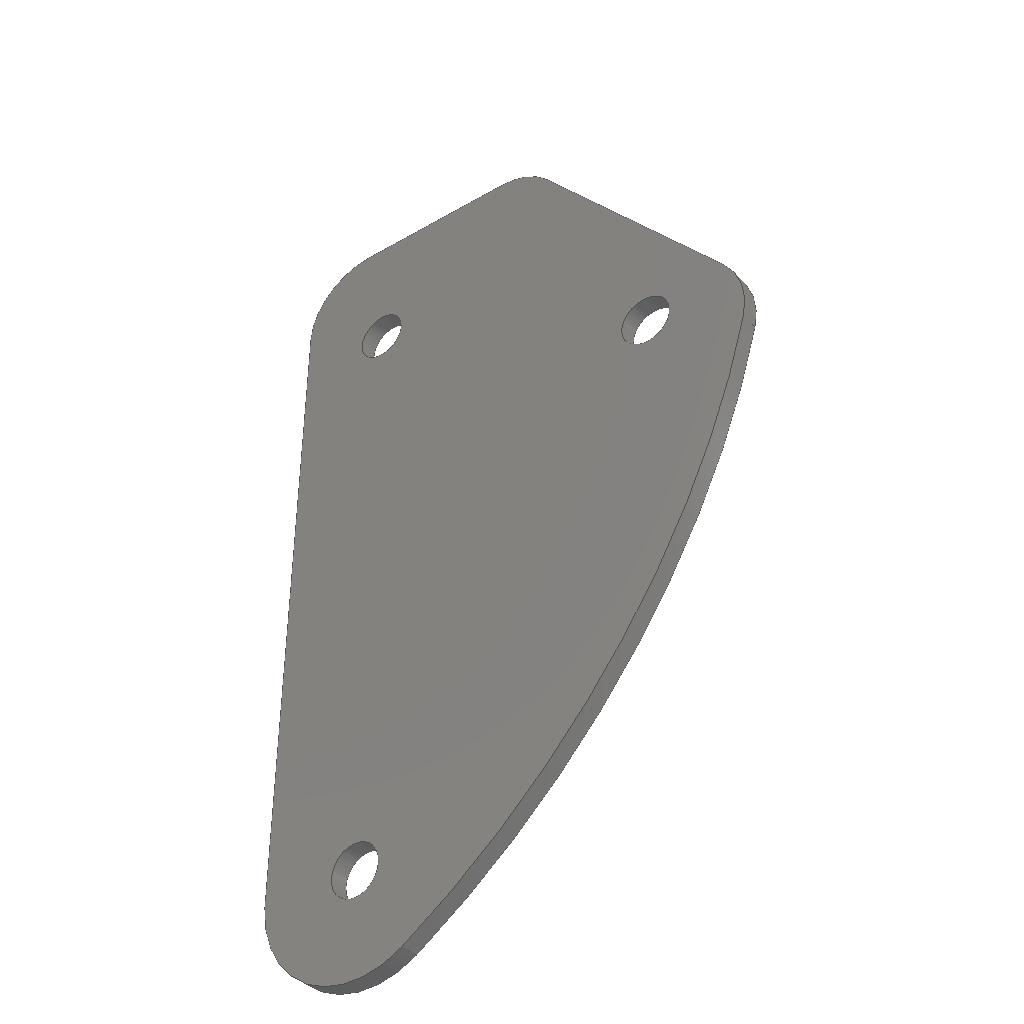
<metadata>
{"format":"step","ext":"stp","renderer":"f3d","projection":"perspective","resolution":1024,"background":"white","views":[{"elev":-37.2,"azim":36.8,"up":"+Z"}]}
</metadata>
<code>
ISO-10303-21;
DATA;
#1=MECHANICAL_DESIGN_GEOMETRIC_PRESENTATION_REPRESENTATION('',(#4),#441);
#2=SHAPE_REPRESENTATION_RELATIONSHIP('SRR','None',#452,#3);
#3=ADVANCED_BREP_SHAPE_REPRESENTATION('',(#5),#440);
#4=STYLED_ITEM('',(#461),#5);
#5=MANIFOLD_SOLID_BREP('Solid1',#241);
#6=FACE_BOUND('',#42,.T.);
#7=FACE_BOUND('',#43,.T.);
#8=FACE_BOUND('',#44,.T.);
#9=FACE_BOUND('',#46,.T.);
#10=FACE_BOUND('',#47,.T.);
#11=FACE_BOUND('',#48,.T.);
#12=PLANE('',#272);
#13=PLANE('',#282);
#14=PLANE('',#286);
#15=PLANE('',#290);
#16=PLANE('',#291);
#17=FACE_OUTER_BOUND('',#30,.T.);
#18=FACE_OUTER_BOUND('',#31,.T.);
#19=FACE_OUTER_BOUND('',#32,.T.);
#20=FACE_OUTER_BOUND('',#33,.T.);
#21=FACE_OUTER_BOUND('',#34,.T.);
#22=FACE_OUTER_BOUND('',#35,.T.);
#23=FACE_OUTER_BOUND('',#36,.T.);
#24=FACE_OUTER_BOUND('',#37,.T.);
#25=FACE_OUTER_BOUND('',#38,.T.);
#26=FACE_OUTER_BOUND('',#39,.T.);
#27=FACE_OUTER_BOUND('',#40,.T.);
#28=FACE_OUTER_BOUND('',#41,.T.);
#29=FACE_OUTER_BOUND('',#45,.T.);
#30=EDGE_LOOP('',(#154,#155,#156,#157));
#31=EDGE_LOOP('',(#158,#159,#160,#161));
#32=EDGE_LOOP('',(#162,#163,#164,#165));
#33=EDGE_LOOP('',(#166,#167,#168,#169));
#34=EDGE_LOOP('',(#170,#171,#172,#173));
#35=EDGE_LOOP('',(#174,#175,#176,#177));
#36=EDGE_LOOP('',(#178,#179,#180,#181));
#37=EDGE_LOOP('',(#182,#183,#184,#185));
#38=EDGE_LOOP('',(#186,#187,#188,#189));
#39=EDGE_LOOP('',(#190,#191,#192,#193));
#40=EDGE_LOOP('',(#194,#195,#196,#197));
#41=EDGE_LOOP('',(#198,#199,#200,#201,#202,#203,#204,#205));
#42=EDGE_LOOP('',(#206));
#43=EDGE_LOOP('',(#207));
#44=EDGE_LOOP('',(#208));
#45=EDGE_LOOP('',(#209,#210,#211,#212,#213,#214,#215,#216));
#46=EDGE_LOOP('',(#217));
#47=EDGE_LOOP('',(#218));
#48=EDGE_LOOP('',(#219));
#49=LINE('',#374,#66);
#50=LINE('',#380,#67);
#51=LINE('',#386,#68);
#52=LINE('',#391,#69);
#53=LINE('',#393,#70);
#54=LINE('',#395,#71);
#55=LINE('',#396,#72);
#56=LINE('',#402,#73);
#57=LINE('',#408,#74);
#58=LINE('',#414,#75);
#59=LINE('',#417,#76);
#60=LINE('',#419,#77);
#61=LINE('',#420,#78);
#62=LINE('',#426,#79);
#63=LINE('',#429,#80);
#64=LINE('',#431,#81);
#65=LINE('',#432,#82);
#66=VECTOR('',#298,0.086);
#67=VECTOR('',#305,0.086);
#68=VECTOR('',#312,0.086);
#69=VECTOR('',#317,0.3937);
#70=VECTOR('',#318,0.3937);
#71=VECTOR('',#319,0.3937);
#72=VECTOR('',#320,0.3937);
#73=VECTOR('',#327,0.3937);
#74=VECTOR('',#334,0.3937);
#75=VECTOR('',#341,0.3937);
#76=VECTOR('',#344,0.3937);
#77=VECTOR('',#345,0.3937);
#78=VECTOR('',#346,0.3937);
#79=VECTOR('',#353,0.3937);
#80=VECTOR('',#356,0.3937);
#81=VECTOR('',#357,0.3937);
#82=VECTOR('',#358,0.3937);
#83=CIRCLE('',#264,0.086);
#84=CIRCLE('',#265,0.086);
#85=CIRCLE('',#267,0.086);
#86=CIRCLE('',#268,0.086);
#87=CIRCLE('',#270,0.086);
#88=CIRCLE('',#271,0.086);
#89=CIRCLE('',#274,0.25);
#90=CIRCLE('',#275,0.25);
#91=CIRCLE('',#277,2.817);
#92=CIRCLE('',#278,2.817);
#93=CIRCLE('',#280,0.336);
#94=CIRCLE('',#281,0.336);
#95=CIRCLE('',#284,0.25);
#96=CIRCLE('',#285,0.25);
#97=CIRCLE('',#288,0.25);
#98=CIRCLE('',#289,0.25);
#99=VERTEX_POINT('',#371);
#100=VERTEX_POINT('',#373);
#101=VERTEX_POINT('',#377);
#102=VERTEX_POINT('',#379);
#103=VERTEX_POINT('',#383);
#104=VERTEX_POINT('',#385);
#105=VERTEX_POINT('',#389);
#106=VERTEX_POINT('',#390);
#107=VERTEX_POINT('',#392);
#108=VERTEX_POINT('',#394);
#109=VERTEX_POINT('',#398);
#110=VERTEX_POINT('',#400);
#111=VERTEX_POINT('',#404);
#112=VERTEX_POINT('',#406);
#113=VERTEX_POINT('',#410);
#114=VERTEX_POINT('',#412);
#115=VERTEX_POINT('',#416);
#116=VERTEX_POINT('',#418);
#117=VERTEX_POINT('',#422);
#118=VERTEX_POINT('',#424);
#119=VERTEX_POINT('',#428);
#120=VERTEX_POINT('',#430);
#121=EDGE_CURVE('',#99,#99,#83,.T.);
#122=EDGE_CURVE('',#99,#100,#49,.T.);
#123=EDGE_CURVE('',#100,#100,#84,.T.);
#124=EDGE_CURVE('',#101,#101,#85,.T.);
#125=EDGE_CURVE('',#101,#102,#50,.T.);
#126=EDGE_CURVE('',#102,#102,#86,.T.);
#127=EDGE_CURVE('',#103,#103,#87,.T.);
#128=EDGE_CURVE('',#103,#104,#51,.T.);
#129=EDGE_CURVE('',#104,#104,#88,.T.);
#130=EDGE_CURVE('',#105,#106,#52,.T.);
#131=EDGE_CURVE('',#106,#107,#53,.T.);
#132=EDGE_CURVE('',#108,#107,#54,.T.);
#133=EDGE_CURVE('',#105,#108,#55,.T.);
#134=EDGE_CURVE('',#109,#105,#89,.T.);
#135=EDGE_CURVE('',#110,#108,#90,.T.);
#136=EDGE_CURVE('',#109,#110,#56,.T.);
#137=EDGE_CURVE('',#111,#109,#91,.T.);
#138=EDGE_CURVE('',#112,#110,#92,.T.);
#139=EDGE_CURVE('',#111,#112,#57,.T.);
#140=EDGE_CURVE('',#113,#111,#93,.T.);
#141=EDGE_CURVE('',#114,#112,#94,.T.);
#142=EDGE_CURVE('',#113,#114,#58,.T.);
#143=EDGE_CURVE('',#115,#113,#59,.T.);
#144=EDGE_CURVE('',#116,#114,#60,.T.);
#145=EDGE_CURVE('',#115,#116,#61,.T.);
#146=EDGE_CURVE('',#117,#115,#95,.T.);
#147=EDGE_CURVE('',#118,#116,#96,.T.);
#148=EDGE_CURVE('',#117,#118,#62,.T.);
#149=EDGE_CURVE('',#119,#117,#63,.T.);
#150=EDGE_CURVE('',#120,#118,#64,.T.);
#151=EDGE_CURVE('',#119,#120,#65,.T.);
#152=EDGE_CURVE('',#106,#119,#97,.T.);
#153=EDGE_CURVE('',#107,#120,#98,.T.);
#154=ORIENTED_EDGE('',*,*,#121,.T.);
#155=ORIENTED_EDGE('',*,*,#122,.T.);
#156=ORIENTED_EDGE('',*,*,#123,.F.);
#157=ORIENTED_EDGE('',*,*,#122,.F.);
#158=ORIENTED_EDGE('',*,*,#124,.T.);
#159=ORIENTED_EDGE('',*,*,#125,.T.);
#160=ORIENTED_EDGE('',*,*,#126,.F.);
#161=ORIENTED_EDGE('',*,*,#125,.F.);
#162=ORIENTED_EDGE('',*,*,#127,.T.);
#163=ORIENTED_EDGE('',*,*,#128,.T.);
#164=ORIENTED_EDGE('',*,*,#129,.F.);
#165=ORIENTED_EDGE('',*,*,#128,.F.);
#166=ORIENTED_EDGE('',*,*,#130,.T.);
#167=ORIENTED_EDGE('',*,*,#131,.T.);
#168=ORIENTED_EDGE('',*,*,#132,.F.);
#169=ORIENTED_EDGE('',*,*,#133,.F.);
#170=ORIENTED_EDGE('',*,*,#134,.T.);
#171=ORIENTED_EDGE('',*,*,#133,.T.);
#172=ORIENTED_EDGE('',*,*,#135,.F.);
#173=ORIENTED_EDGE('',*,*,#136,.F.);
#174=ORIENTED_EDGE('',*,*,#137,.T.);
#175=ORIENTED_EDGE('',*,*,#136,.T.);
#176=ORIENTED_EDGE('',*,*,#138,.F.);
#177=ORIENTED_EDGE('',*,*,#139,.F.);
#178=ORIENTED_EDGE('',*,*,#140,.T.);
#179=ORIENTED_EDGE('',*,*,#139,.T.);
#180=ORIENTED_EDGE('',*,*,#141,.F.);
#181=ORIENTED_EDGE('',*,*,#142,.F.);
#182=ORIENTED_EDGE('',*,*,#143,.T.);
#183=ORIENTED_EDGE('',*,*,#142,.T.);
#184=ORIENTED_EDGE('',*,*,#144,.F.);
#185=ORIENTED_EDGE('',*,*,#145,.F.);
#186=ORIENTED_EDGE('',*,*,#146,.T.);
#187=ORIENTED_EDGE('',*,*,#145,.T.);
#188=ORIENTED_EDGE('',*,*,#147,.F.);
#189=ORIENTED_EDGE('',*,*,#148,.F.);
#190=ORIENTED_EDGE('',*,*,#149,.T.);
#191=ORIENTED_EDGE('',*,*,#148,.T.);
#192=ORIENTED_EDGE('',*,*,#150,.F.);
#193=ORIENTED_EDGE('',*,*,#151,.F.);
#194=ORIENTED_EDGE('',*,*,#152,.T.);
#195=ORIENTED_EDGE('',*,*,#151,.T.);
#196=ORIENTED_EDGE('',*,*,#153,.F.);
#197=ORIENTED_EDGE('',*,*,#131,.F.);
#198=ORIENTED_EDGE('',*,*,#153,.T.);
#199=ORIENTED_EDGE('',*,*,#150,.T.);
#200=ORIENTED_EDGE('',*,*,#147,.T.);
#201=ORIENTED_EDGE('',*,*,#144,.T.);
#202=ORIENTED_EDGE('',*,*,#141,.T.);
#203=ORIENTED_EDGE('',*,*,#138,.T.);
#204=ORIENTED_EDGE('',*,*,#135,.T.);
#205=ORIENTED_EDGE('',*,*,#132,.T.);
#206=ORIENTED_EDGE('',*,*,#129,.T.);
#207=ORIENTED_EDGE('',*,*,#126,.T.);
#208=ORIENTED_EDGE('',*,*,#123,.T.);
#209=ORIENTED_EDGE('',*,*,#152,.F.);
#210=ORIENTED_EDGE('',*,*,#130,.F.);
#211=ORIENTED_EDGE('',*,*,#134,.F.);
#212=ORIENTED_EDGE('',*,*,#137,.F.);
#213=ORIENTED_EDGE('',*,*,#140,.F.);
#214=ORIENTED_EDGE('',*,*,#143,.F.);
#215=ORIENTED_EDGE('',*,*,#146,.F.);
#216=ORIENTED_EDGE('',*,*,#149,.F.);
#217=ORIENTED_EDGE('',*,*,#127,.F.);
#218=ORIENTED_EDGE('',*,*,#124,.F.);
#219=ORIENTED_EDGE('',*,*,#121,.F.);
#220=CYLINDRICAL_SURFACE('',#263,0.086);
#221=CYLINDRICAL_SURFACE('',#266,0.086);
#222=CYLINDRICAL_SURFACE('',#269,0.086);
#223=CYLINDRICAL_SURFACE('',#273,0.25);
#224=CYLINDRICAL_SURFACE('',#276,2.817);
#225=CYLINDRICAL_SURFACE('',#279,0.336);
#226=CYLINDRICAL_SURFACE('',#283,0.25);
#227=CYLINDRICAL_SURFACE('',#287,0.25);
#228=ADVANCED_FACE('',(#17),#220,.F.);
#229=ADVANCED_FACE('',(#18),#221,.F.);
#230=ADVANCED_FACE('',(#19),#222,.F.);
#231=ADVANCED_FACE('',(#20),#12,.T.);
#232=ADVANCED_FACE('',(#21),#223,.T.);
#233=ADVANCED_FACE('',(#22),#224,.T.);
#234=ADVANCED_FACE('',(#23),#225,.T.);
#235=ADVANCED_FACE('',(#24),#13,.T.);
#236=ADVANCED_FACE('',(#25),#226,.T.);
#237=ADVANCED_FACE('',(#26),#14,.T.);
#238=ADVANCED_FACE('',(#27),#227,.T.);
#239=ADVANCED_FACE('',(#28,#6,#7,#8),#15,.T.);
#240=ADVANCED_FACE('',(#29,#9,#10,#11),#16,.F.);
#241=CLOSED_SHELL('',(#228,#229,#230,#231,#232,#233,#234,#235,#236,#237,
#238,#239,#240));
#242=DERIVED_UNIT_ELEMENT(#244,1);
#243=DERIVED_UNIT_ELEMENT(#446,-3);
#244=(
CONVERSION_BASED_UNIT('gram',#246)
MASS_UNIT()
NAMED_UNIT(#443)
);
#245=(
MASS_UNIT()
NAMED_UNIT(*)
SI_UNIT(.KILO.,.GRAM.)
);
#246=MASS_MEASURE_WITH_UNIT(MASS_MEASURE(0.001),#245);
#247=DERIVED_UNIT((#242,#243));
#248=MEASURE_REPRESENTATION_ITEM('density measure',
POSITIVE_RATIO_MEASURE(1),#247);
#249=PROPERTY_DEFINITION_REPRESENTATION(#254,#251);
#250=PROPERTY_DEFINITION_REPRESENTATION(#255,#252);
#251=REPRESENTATION('material name',(#253),#440);
#252=REPRESENTATION('density',(#248),#440);
#253=DESCRIPTIVE_REPRESENTATION_ITEM('Generic','Generic');
#254=PROPERTY_DEFINITION('material property','material name',#454);
#255=PROPERTY_DEFINITION('material property','density of part',#454);
#256=DATE_TIME_ROLE('creation_date');
#257=APPLIED_DATE_AND_TIME_ASSIGNMENT(#258,#256,(#454));
#258=DATE_AND_TIME(#259,#260);
#259=CALENDAR_DATE(2024,25,1);
#260=LOCAL_TIME(0,0,0,#261);
#261=COORDINATED_UNIVERSAL_TIME_OFFSET(0,0,.BEHIND.);
#262=AXIS2_PLACEMENT_3D('',#369,#292,#293);
#263=AXIS2_PLACEMENT_3D('',#370,#294,#295);
#264=AXIS2_PLACEMENT_3D('',#372,#296,#297);
#265=AXIS2_PLACEMENT_3D('',#375,#299,#300);
#266=AXIS2_PLACEMENT_3D('',#376,#301,#302);
#267=AXIS2_PLACEMENT_3D('',#378,#303,#304);
#268=AXIS2_PLACEMENT_3D('',#381,#306,#307);
#269=AXIS2_PLACEMENT_3D('',#382,#308,#309);
#270=AXIS2_PLACEMENT_3D('',#384,#310,#311);
#271=AXIS2_PLACEMENT_3D('',#387,#313,#314);
#272=AXIS2_PLACEMENT_3D('',#388,#315,#316);
#273=AXIS2_PLACEMENT_3D('',#397,#321,#322);
#274=AXIS2_PLACEMENT_3D('',#399,#323,#324);
#275=AXIS2_PLACEMENT_3D('',#401,#325,#326);
#276=AXIS2_PLACEMENT_3D('',#403,#328,#329);
#277=AXIS2_PLACEMENT_3D('',#405,#330,#331);
#278=AXIS2_PLACEMENT_3D('',#407,#332,#333);
#279=AXIS2_PLACEMENT_3D('',#409,#335,#336);
#280=AXIS2_PLACEMENT_3D('',#411,#337,#338);
#281=AXIS2_PLACEMENT_3D('',#413,#339,#340);
#282=AXIS2_PLACEMENT_3D('',#415,#342,#343);
#283=AXIS2_PLACEMENT_3D('',#421,#347,#348);
#284=AXIS2_PLACEMENT_3D('',#423,#349,#350);
#285=AXIS2_PLACEMENT_3D('',#425,#351,#352);
#286=AXIS2_PLACEMENT_3D('',#427,#354,#355);
#287=AXIS2_PLACEMENT_3D('',#433,#359,#360);
#288=AXIS2_PLACEMENT_3D('',#434,#361,#362);
#289=AXIS2_PLACEMENT_3D('',#435,#363,#364);
#290=AXIS2_PLACEMENT_3D('',#436,#365,#366);
#291=AXIS2_PLACEMENT_3D('',#437,#367,#368);
#292=DIRECTION('axis',(0,0,1));
#293=DIRECTION('refdir',(1,0,0));
#294=DIRECTION('center_axis',(0,-1,0));
#295=DIRECTION('ref_axis',(-1,0,0));
#296=DIRECTION('center_axis',(0,1,0));
#297=DIRECTION('ref_axis',(-1,0,0));
#298=DIRECTION('',(0,-1,0));
#299=DIRECTION('center_axis',(0,1,0));
#300=DIRECTION('ref_axis',(-1,0,0));
#301=DIRECTION('center_axis',(0,-1,0));
#302=DIRECTION('ref_axis',(-1,0,0));
#303=DIRECTION('center_axis',(0,1,0));
#304=DIRECTION('ref_axis',(-1,0,0));
#305=DIRECTION('',(0,-1,0));
#306=DIRECTION('center_axis',(0,1,0));
#307=DIRECTION('ref_axis',(-1,0,0));
#308=DIRECTION('center_axis',(0,-1,0));
#309=DIRECTION('ref_axis',(-1,0,0));
#310=DIRECTION('center_axis',(0,1,0));
#311=DIRECTION('ref_axis',(-1,0,0));
#312=DIRECTION('',(0,-1,0));
#313=DIRECTION('center_axis',(0,1,0));
#314=DIRECTION('ref_axis',(-1,0,0));
#315=DIRECTION('center_axis',(0.765,0,0.644));
#316=DIRECTION('ref_axis',(-0.644,0,0.765));
#317=DIRECTION('',(-0.644,0,0.765));
#318=DIRECTION('',(0,-1,0));
#319=DIRECTION('',(-0.644,0,0.765));
#320=DIRECTION('',(0,-1,0));
#321=DIRECTION('center_axis',(0,-1,0));
#322=DIRECTION('ref_axis',(0.9639,0,-0.2663));
#323=DIRECTION('center_axis',(0,-1,0));
#324=DIRECTION('ref_axis',(0.9639,0,-0.2663));
#325=DIRECTION('center_axis',(0,-1,0));
#326=DIRECTION('ref_axis',(0.9639,0,-0.2663));
#327=DIRECTION('',(0,-1,0));
#328=DIRECTION('center_axis',(0,-1,0));
#329=DIRECTION('ref_axis',(0.5397,0,-0.8418));
#330=DIRECTION('center_axis',(0,-1,0));
#331=DIRECTION('ref_axis',(0.5397,0,-0.8418));
#332=DIRECTION('center_axis',(0,-1,0));
#333=DIRECTION('ref_axis',(0.5397,0,-0.8418));
#334=DIRECTION('',(0,-1,0));
#335=DIRECTION('center_axis',(0,-1,0));
#336=DIRECTION('ref_axis',(1,0,0));
#337=DIRECTION('center_axis',(0,-1,0));
#338=DIRECTION('ref_axis',(1,0,0));
#339=DIRECTION('center_axis',(0,-1,0));
#340=DIRECTION('ref_axis',(1,0,0));
#341=DIRECTION('',(0,-1,0));
#342=DIRECTION('center_axis',(-1,0,0.003822));
#343=DIRECTION('ref_axis',(-0.003822,0,-1));
#344=DIRECTION('',(-0.003822,0,-1));
#345=DIRECTION('',(-0.003822,0,-1));
#346=DIRECTION('',(0,-1,0));
#347=DIRECTION('center_axis',(0,-1,0));
#348=DIRECTION('ref_axis',(0,0,1));
#349=DIRECTION('center_axis',(0,-1,0));
#350=DIRECTION('ref_axis',(0,0,1));
#351=DIRECTION('center_axis',(0,-1,0));
#352=DIRECTION('ref_axis',(0,0,1));
#353=DIRECTION('',(0,-1,0));
#354=DIRECTION('center_axis',(0,0,1));
#355=DIRECTION('ref_axis',(-1,0,0));
#356=DIRECTION('',(-1,0,0));
#357=DIRECTION('',(-1,0,0));
#358=DIRECTION('',(0,-1,0));
#359=DIRECTION('center_axis',(0,-1,0));
#360=DIRECTION('ref_axis',(0.765,0,0.644));
#361=DIRECTION('center_axis',(0,-1,0));
#362=DIRECTION('ref_axis',(0.765,0,0.644));
#363=DIRECTION('center_axis',(0,-1,0));
#364=DIRECTION('ref_axis',(0.765,0,0.644));
#365=DIRECTION('center_axis',(0,-1,0));
#366=DIRECTION('ref_axis',(0,0,-1));
#367=DIRECTION('center_axis',(0,-1,0));
#368=DIRECTION('ref_axis',(0,0,-1));
#369=CARTESIAN_POINT('',(0,0,0));
#370=CARTESIAN_POINT('Origin',(0.7669,-0.539,0.1978));
#371=CARTESIAN_POINT('',(0.8529,-0.539,0.1978));
#372=CARTESIAN_POINT('Origin',(0.7669,-0.539,0.1978));
#373=CARTESIAN_POINT('',(0.8529,-0.6015,0.1978));
#374=CARTESIAN_POINT('',(0.8529,-0.539,0.1978));
#375=CARTESIAN_POINT('Origin',(0.7669,-0.6015,0.1978));
#376=CARTESIAN_POINT('Origin',(1.813,-0.539,-0.3022));
#377=CARTESIAN_POINT('',(1.899,-0.539,-0.3022));
#378=CARTESIAN_POINT('Origin',(1.813,-0.539,-0.3022));
#379=CARTESIAN_POINT('',(1.899,-0.6015,-0.3022));
#380=CARTESIAN_POINT('',(1.899,-0.539,-0.3022));
#381=CARTESIAN_POINT('Origin',(1.813,-0.6015,-0.3022));
#382=CARTESIAN_POINT('Origin',(0.7669,-0.539,-1.802));
#383=CARTESIAN_POINT('',(0.8529,-0.539,-1.802));
#384=CARTESIAN_POINT('Origin',(0.7669,-0.539,-1.802));
#385=CARTESIAN_POINT('',(0.8529,-0.6015,-1.802));
#386=CARTESIAN_POINT('',(0.8529,-0.539,-1.802));
#387=CARTESIAN_POINT('Origin',(0.7669,-0.6015,-1.802));
#388=CARTESIAN_POINT('Origin',(2.093,-0.539,-0.2361));
#389=CARTESIAN_POINT('',(2.093,-0.539,-0.2361));
#390=CARTESIAN_POINT('',(1.459,-0.539,0.5178));
#391=CARTESIAN_POINT('',(2.093,-0.539,-0.2361));
#392=CARTESIAN_POINT('',(1.459,-0.6015,0.5178));
#393=CARTESIAN_POINT('',(1.459,-0.539,0.5178));
#394=CARTESIAN_POINT('',(2.093,-0.6015,-0.2361));
#395=CARTESIAN_POINT('',(2.093,-0.6015,-0.2361));
#396=CARTESIAN_POINT('',(2.093,-0.539,-0.2361));
#397=CARTESIAN_POINT('Origin',(1.902,-0.539,-0.3971));
#398=CARTESIAN_POINT('',(2.143,-0.539,-0.4637));
#399=CARTESIAN_POINT('Origin',(1.902,-0.539,-0.3971));
#400=CARTESIAN_POINT('',(2.143,-0.6015,-0.4637));
#401=CARTESIAN_POINT('Origin',(1.902,-0.6015,-0.3971));
#402=CARTESIAN_POINT('',(2.143,-0.539,-0.4637));
#403=CARTESIAN_POINT('Origin',(-0.5723,-0.539,0.2867));
#404=CARTESIAN_POINT('',(0.9482,-0.539,-2.085));
#405=CARTESIAN_POINT('Origin',(-0.5723,-0.539,0.2867));
#406=CARTESIAN_POINT('',(0.9482,-0.6015,-2.085));
#407=CARTESIAN_POINT('Origin',(-0.5723,-0.6015,0.2867));
#408=CARTESIAN_POINT('',(0.9482,-0.539,-2.085));
#409=CARTESIAN_POINT('Origin',(0.7669,-0.539,-1.802));
#410=CARTESIAN_POINT('',(0.4312,-0.539,-1.818));
#411=CARTESIAN_POINT('Origin',(0.7669,-0.539,-1.802));
#412=CARTESIAN_POINT('',(0.4312,-0.6015,-1.818));
#413=CARTESIAN_POINT('Origin',(0.7669,-0.6015,-1.802));
#414=CARTESIAN_POINT('',(0.4312,-0.539,-1.818));
#415=CARTESIAN_POINT('Origin',(0.4396,-0.539,0.3578));
#416=CARTESIAN_POINT('',(0.4396,-0.539,0.3578));
#417=CARTESIAN_POINT('',(0.4396,-0.539,0.3578));
#418=CARTESIAN_POINT('',(0.4396,-0.6015,0.3578));
#419=CARTESIAN_POINT('',(0.4396,-0.6015,0.3578));
#420=CARTESIAN_POINT('',(0.4396,-0.539,0.3578));
#421=CARTESIAN_POINT('Origin',(0.6896,-0.539,0.3568));
#422=CARTESIAN_POINT('',(0.6896,-0.539,0.6068));
#423=CARTESIAN_POINT('Origin',(0.6896,-0.539,0.3568));
#424=CARTESIAN_POINT('',(0.6896,-0.6015,0.6068));
#425=CARTESIAN_POINT('Origin',(0.6896,-0.6015,0.3568));
#426=CARTESIAN_POINT('',(0.6896,-0.539,0.6068));
#427=CARTESIAN_POINT('Origin',(1.268,-0.539,0.6068));
#428=CARTESIAN_POINT('',(1.268,-0.539,0.6068));
#429=CARTESIAN_POINT('',(1.384,-0.539,0.6068));
#430=CARTESIAN_POINT('',(1.268,-0.6015,0.6068));
#431=CARTESIAN_POINT('',(1.384,-0.6015,0.6068));
#432=CARTESIAN_POINT('',(1.268,-0.539,0.6068));
#433=CARTESIAN_POINT('Origin',(1.268,-0.539,0.3568));
#434=CARTESIAN_POINT('Origin',(1.268,-0.539,0.3568));
#435=CARTESIAN_POINT('Origin',(1.268,-0.6015,0.3568));
#436=CARTESIAN_POINT('Origin',(1.292,-0.6015,-0.7657));
#437=CARTESIAN_POINT('Origin',(1.292,-0.539,-0.7657));
#438=UNCERTAINTY_MEASURE_WITH_UNIT(LENGTH_MEASURE(0.0003937),
#444,'DISTANCE_ACCURACY_VALUE',
'Maximum model space distance between geometric entities at asserted c
onnectivities');
#439=UNCERTAINTY_MEASURE_WITH_UNIT(LENGTH_MEASURE(0.0003937),
#444,'DISTANCE_ACCURACY_VALUE',
'Maximum model space distance between geometric entities at asserted c
onnectivities');
#440=(
GEOMETRIC_REPRESENTATION_CONTEXT(3)
GLOBAL_UNCERTAINTY_ASSIGNED_CONTEXT((#438))
GLOBAL_UNIT_ASSIGNED_CONTEXT((#444,#448,#449))
REPRESENTATION_CONTEXT('','3D')
);
#441=(
GEOMETRIC_REPRESENTATION_CONTEXT(3)
GLOBAL_UNCERTAINTY_ASSIGNED_CONTEXT((#439))
GLOBAL_UNIT_ASSIGNED_CONTEXT((#444,#448,#449))
REPRESENTATION_CONTEXT('','3D')
);
#442=DIMENSIONAL_EXPONENTS(1,0,0,0,0,0,0);
#443=DIMENSIONAL_EXPONENTS(0,1,0,0,0,0,0);
#444=(
CONVERSION_BASED_UNIT('inch',#447)
LENGTH_UNIT()
NAMED_UNIT(#442)
);
#445=(
LENGTH_UNIT()
NAMED_UNIT(*)
SI_UNIT(.MILLI.,.METRE.)
);
#446=(
LENGTH_UNIT()
NAMED_UNIT(*)
SI_UNIT(.CENTI.,.METRE.)
);
#447=LENGTH_MEASURE_WITH_UNIT(LENGTH_MEASURE(25.4),#445);
#448=(
NAMED_UNIT(*)
PLANE_ANGLE_UNIT()
SI_UNIT($,.RADIAN.)
);
#449=(
NAMED_UNIT(*)
SI_UNIT($,.STERADIAN.)
SOLID_ANGLE_UNIT()
);
#450=SHAPE_DEFINITION_REPRESENTATION(#451,#452);
#451=PRODUCT_DEFINITION_SHAPE('',$,#454);
#452=SHAPE_REPRESENTATION('',(#262),#440);
#453=PRODUCT_DEFINITION_CONTEXT('part definition',#458,'design');
#454=PRODUCT_DEFINITION('2.75 Sleds','2.75 Sleds v1',#455,#453);
#455=PRODUCT_DEFINITION_FORMATION('',$,#460);
#456=PRODUCT_RELATED_PRODUCT_CATEGORY('2.75 Sleds v1','2.75 Sleds v1',(#460));
#457=APPLICATION_PROTOCOL_DEFINITION('international standard',
'automotive_design',2009,#458);
#458=APPLICATION_CONTEXT(
'Core Data for Automotive Mechanical Design Process');
#459=PRODUCT_CONTEXT('part definition',#458,'mechanical');
#460=PRODUCT('2.75 Sleds','2.75 Sleds v1',$,(#459));
#461=PRESENTATION_STYLE_ASSIGNMENT((#462));
#462=SURFACE_STYLE_USAGE(.BOTH.,#465);
#463=SURFACE_STYLE_RENDERING_WITH_PROPERTIES($,#469,(#464));
#464=SURFACE_STYLE_TRANSPARENT(0);
#465=SURFACE_SIDE_STYLE('',(#466,#463));
#466=SURFACE_STYLE_FILL_AREA(#467);
#467=FILL_AREA_STYLE('',(#468));
#468=FILL_AREA_STYLE_COLOUR('',#469);
#469=COLOUR_RGB('',0.749,0.749,0.749);
ENDSEC;
END-ISO-10303-21;

</code>
